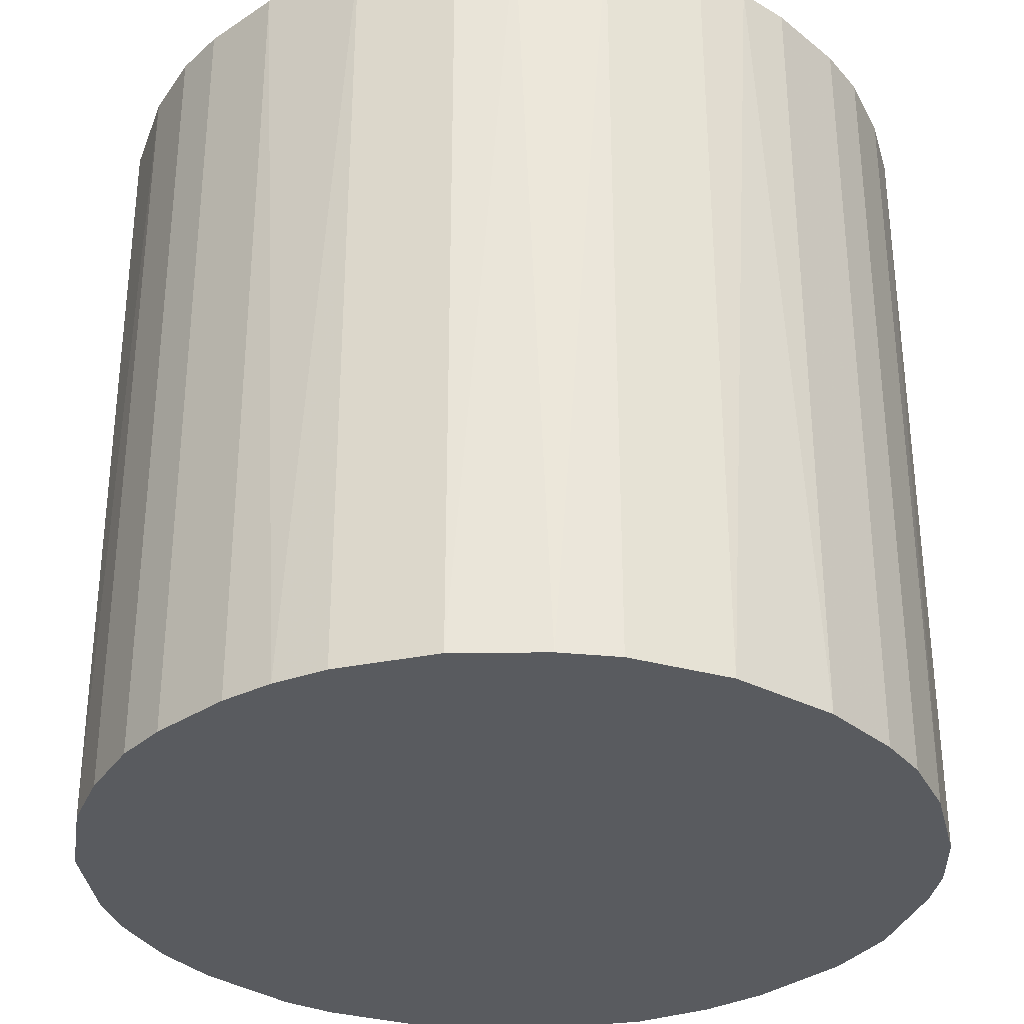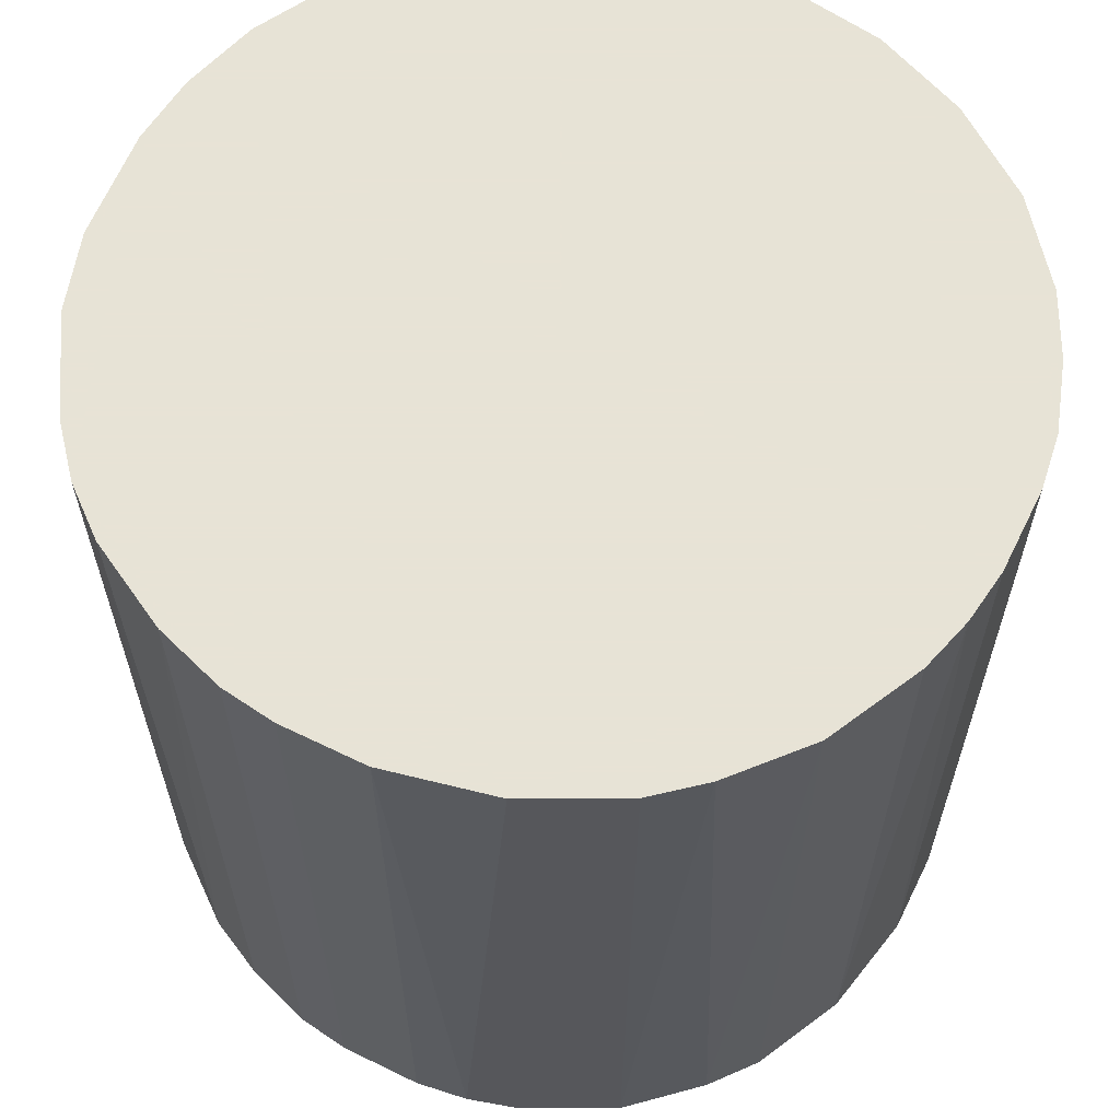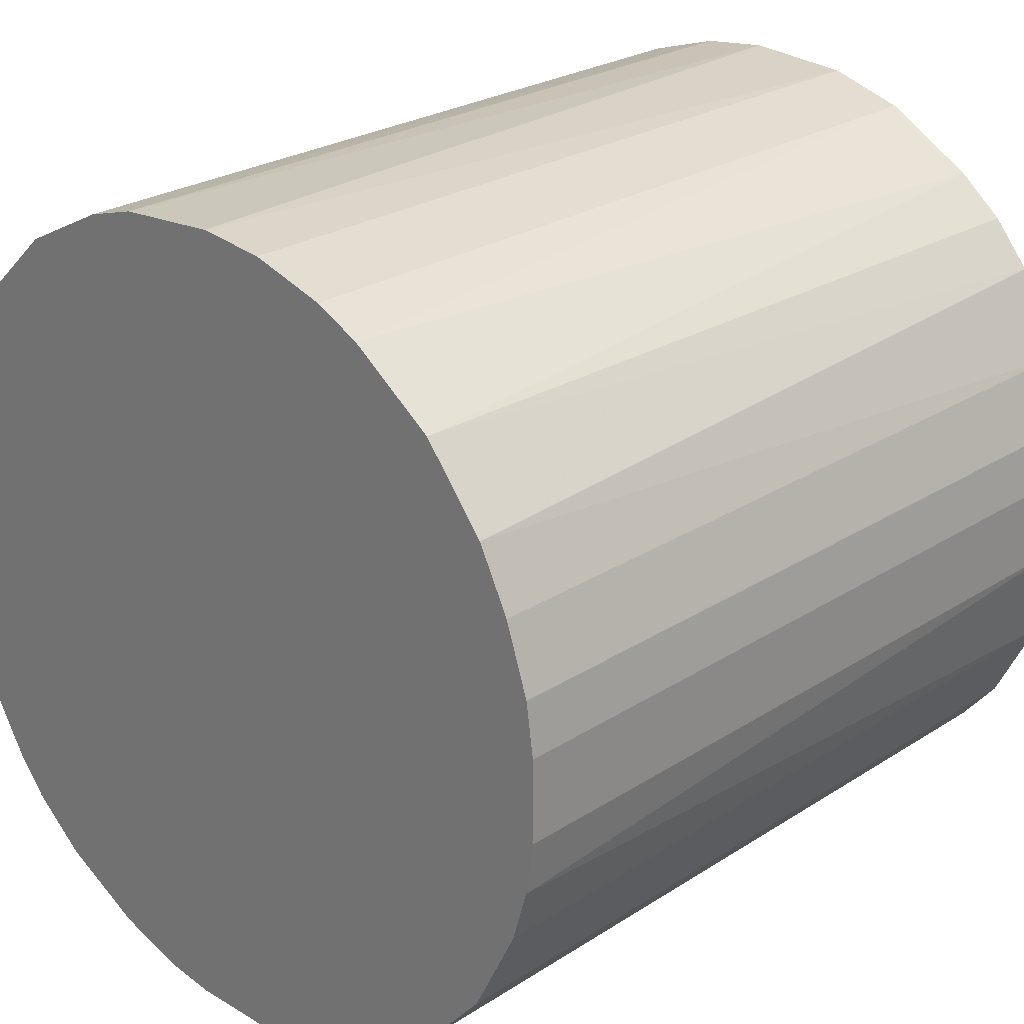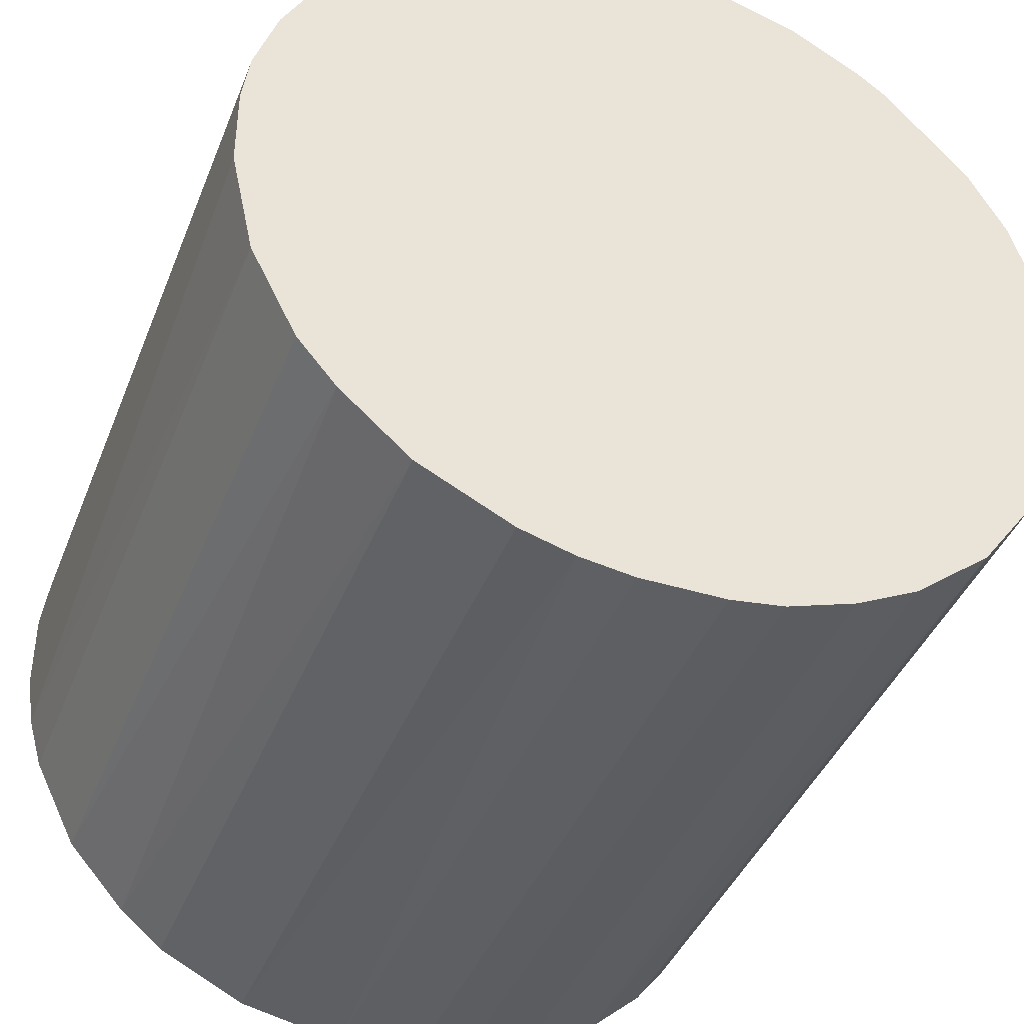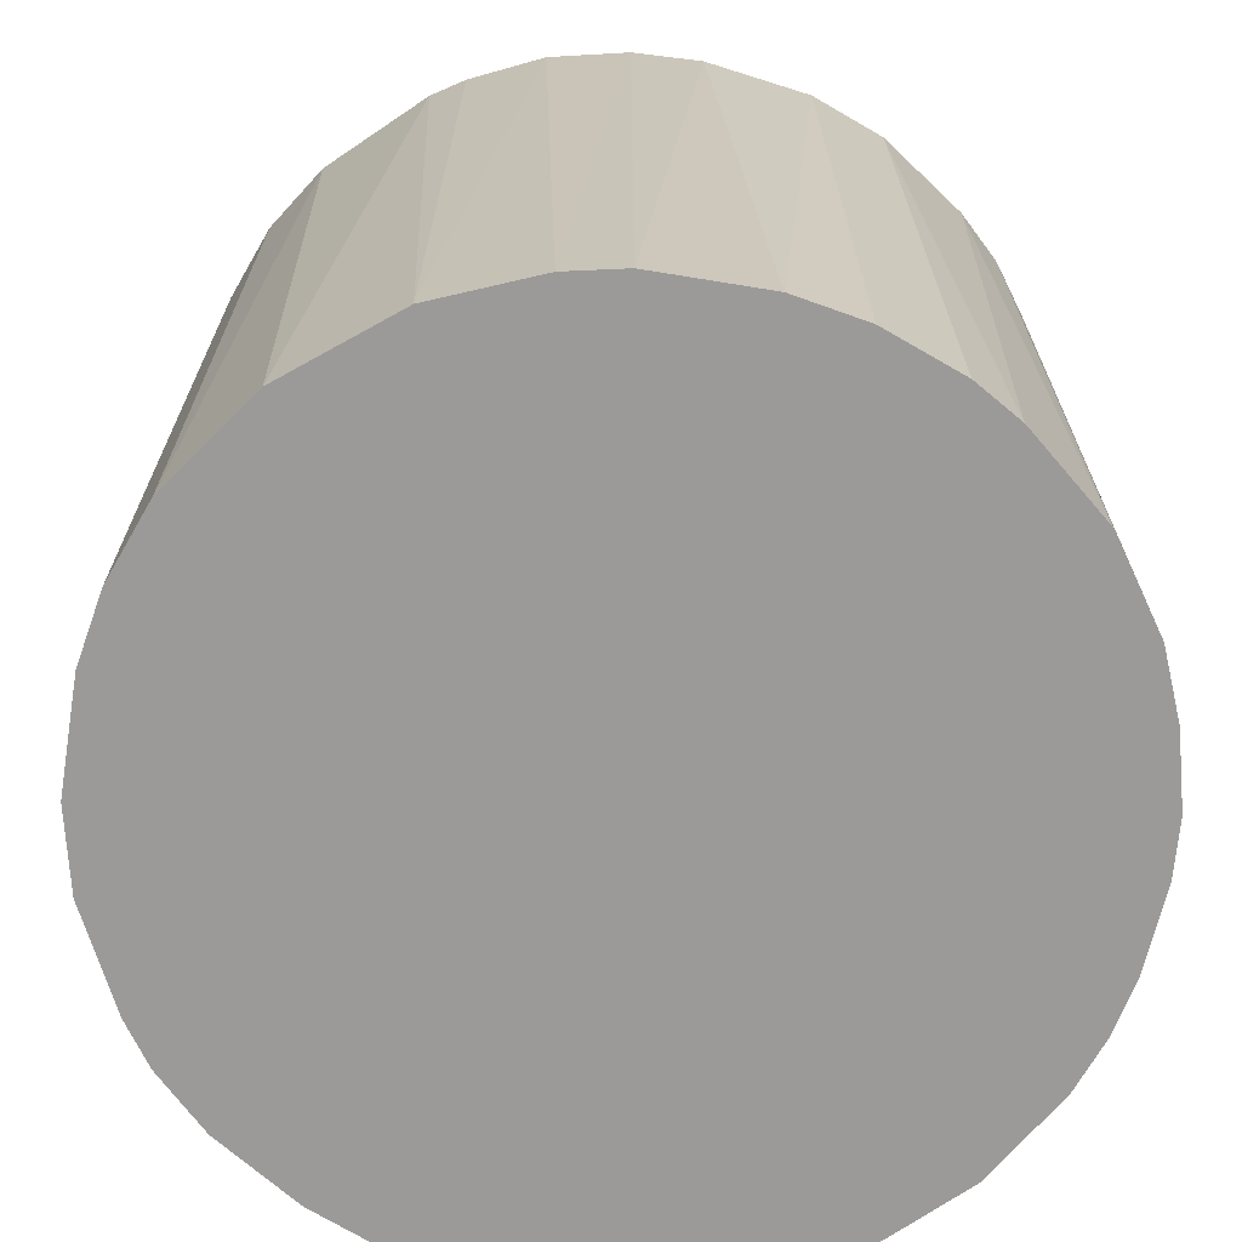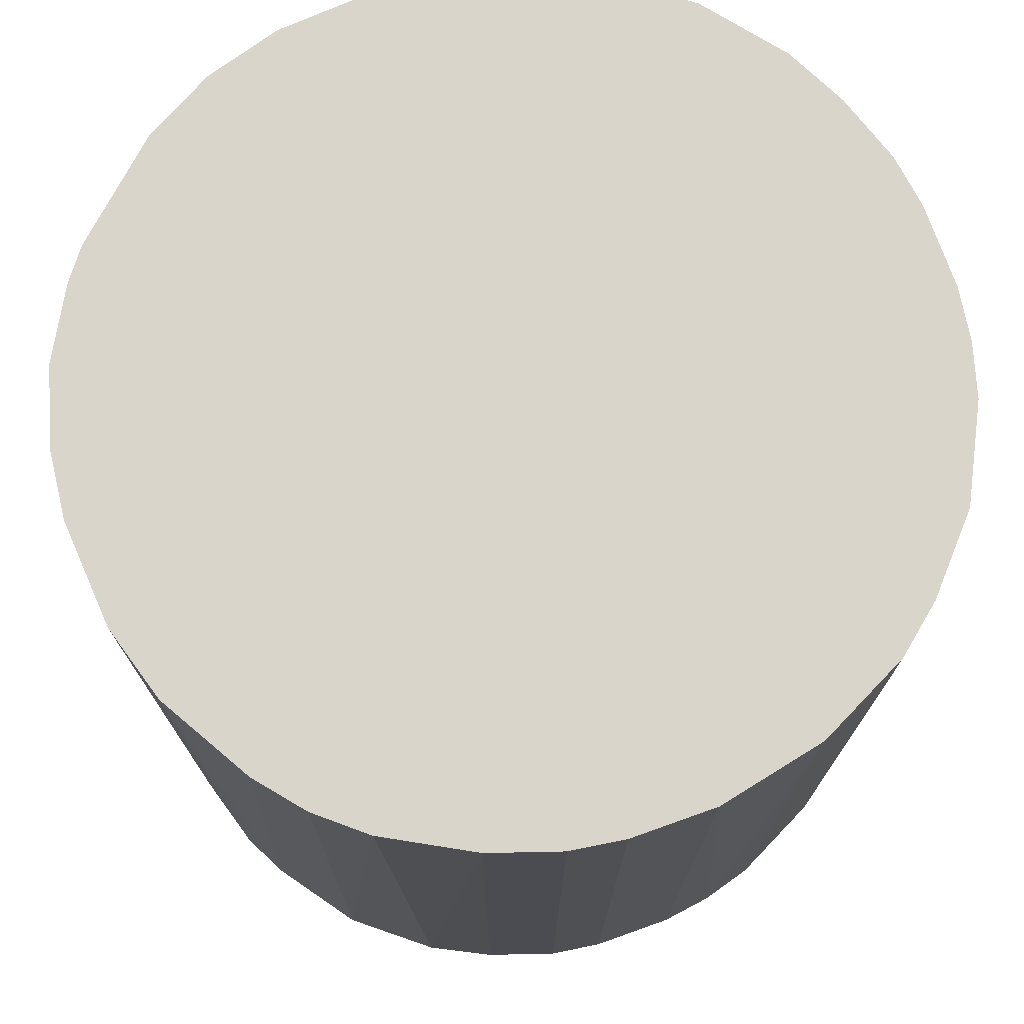
<metadata>
{"format":"obj","ext":"obj","renderer":"f3d","projection":"perspective","resolution":1024,"background":"white","views":[{"elev":-32.7,"azim":-47.6,"up":"+Z"},{"elev":62.6,"azim":-63.7,"up":"+Z"},{"elev":25.0,"azim":-136.2,"up":"+Y"},{"elev":-40.9,"azim":-20.5,"up":"+Y"},{"elev":-69.4,"azim":166.6,"up":"+Z"},{"elev":74.4,"azim":-109.6,"up":"+Z"}]}
</metadata>
<code>
o convex_0
v 0.00603 -0.02548 -0.02554
v 0.001256 0.02609 0.02554
v 0.005551 0.02561 0.02554
v -0.002559 -0.02596 0.02554
v -0.02548 0.00603 -0.02554
v 0.02418 0.01032 -0.02554
v 0.02513 -0.007333 0.02554
v -0.02452 -0.009243 0.02554
v -0.001128 0.02609 -0.02554
v -0.01784 -0.01927 -0.02554
v -0.01879 0.01844 0.02554
v 0.01892 -0.01831 -0.02554
v 0.02179 0.01462 0.02554
v 0.01414 -0.02213 0.02554
v 0.01462 0.02179 -0.02554
v -0.01306 0.02274 -0.02554
v 0.02561 -0.005422 -0.02554
v -0.02548 0.00603 0.02554
v -0.01497 -0.02165 0.02554
v -0.02548 -0.005901 -0.02554
v -0.009243 -0.02452 -0.02554
v 0.02561 0.005551 0.02554
v -0.0102 0.02417 0.02554
v -0.02214 0.01414 -0.02554
v 0.01462 0.02179 0.02554
v 0.02274 -0.01306 0.02554
v 0.00603 -0.02548 0.02554
v -0.02166 -0.01497 0.02554
v 0.008893 0.02465 -0.02554
v -0.02166 -0.01497 -0.02554
v -0.02596 -0.002559 0.02554
v 0.02609 0.001256 -0.02554
v 0.02036 0.01653 -0.02554
v 0.02418 -0.0102 -0.02554
v -0.002559 -0.02596 -0.02554
v 0.01033 -0.02405 -0.02554
v -0.02405 0.01032 0.02554
v 0.02609 -0.001128 0.02554
v -0.005422 0.02561 -0.02554
v -0.009243 -0.02452 0.02554
v 0.01892 -0.01831 0.02554
v -0.01832 0.01892 -0.02554
v -0.005422 0.02561 0.02554
v -0.02596 0.002683 -0.02554
v 0.01033 0.02418 0.02554
v 0.01558 -0.02118 -0.02554
v 0.005551 0.02561 -0.02554
v -0.01593 0.02083 0.02554
v -0.01497 -0.02165 -0.02554
v 0.02418 0.01032 0.02554
v 0.01653 0.02035 0.02554
v 0.002688 -0.02596 0.02554
v -0.02118 0.01558 0.02554
v -0.02452 -0.009243 -0.02554
v -0.01927 -0.01784 0.02554
v 0.02561 0.005551 -0.02554
v 0.02083 -0.01593 -0.02554
v -0.005901 -0.02548 0.02554
v 0.01033 -0.02405 0.02554
v -0.02405 0.01032 -0.02554
v -0.0102 0.02417 -0.02554
v 0.002688 -0.02596 -0.02554
v -0.02596 0.002683 0.02554
v -0.02596 -0.002559 -0.02554
f 31 44 64
f 3 2 4
f 1 5 6
f 3 4 7
f 4 2 8
f 6 5 9
f 5 1 10
f 8 2 11
f 1 6 12
f 3 7 13
f 7 4 14
f 6 9 15
f 9 5 16
f 12 6 17
f 8 11 18
f 4 8 19
f 5 10 20
f 10 1 21
f 13 7 22
f 11 2 23
f 16 5 24
f 3 13 25
f 7 14 26
f 14 4 27
f 19 8 28
f 15 9 29
f 20 10 30
f 28 8 30
f 8 18 31
f 20 8 31
f 17 6 32
f 13 6 33
f 6 15 33
f 17 7 34
f 12 17 34
f 7 26 34
f 21 1 35
f 1 12 36
f 27 1 36
f 5 18 37
f 18 11 37
f 7 17 38
f 22 7 38
f 17 32 38
f 32 22 38
f 9 16 39
f 4 19 40
f 19 21 40
f 26 14 41
f 16 24 42
f 2 9 43
f 23 2 43
f 9 39 43
f 39 23 43
f 18 5 44
f 5 20 44
f 3 25 45
f 25 15 45
f 29 3 45
f 15 29 45
f 36 12 46
f 14 36 46
f 12 41 46
f 41 14 46
f 2 3 47
f 9 2 47
f 3 29 47
f 29 9 47
f 11 23 48
f 23 16 48
f 42 11 48
f 16 42 48
f 19 10 49
f 10 21 49
f 21 19 49
f 6 13 50
f 22 6 50
f 13 22 50
f 25 13 51
f 15 25 51
f 13 33 51
f 33 15 51
f 1 27 52
f 27 4 52
f 4 35 52
f 37 11 53
f 24 37 53
f 11 42 53
f 42 24 53
f 8 20 54
f 20 30 54
f 30 8 54
f 10 19 55
f 19 28 55
f 30 10 55
f 28 30 55
f 6 22 56
f 32 6 56
f 22 32 56
f 12 34 57
f 34 26 57
f 41 12 57
f 26 41 57
f 35 4 58
f 21 35 58
f 4 40 58
f 40 21 58
f 14 27 59
f 36 14 59
f 27 36 59
f 24 5 60
f 5 37 60
f 37 24 60
f 16 23 61
f 39 16 61
f 23 39 61
f 35 1 62
f 1 52 62
f 52 35 62
f 31 18 63
f 18 44 63
f 44 31 63
f 20 31 64
f 44 20 64

</code>
